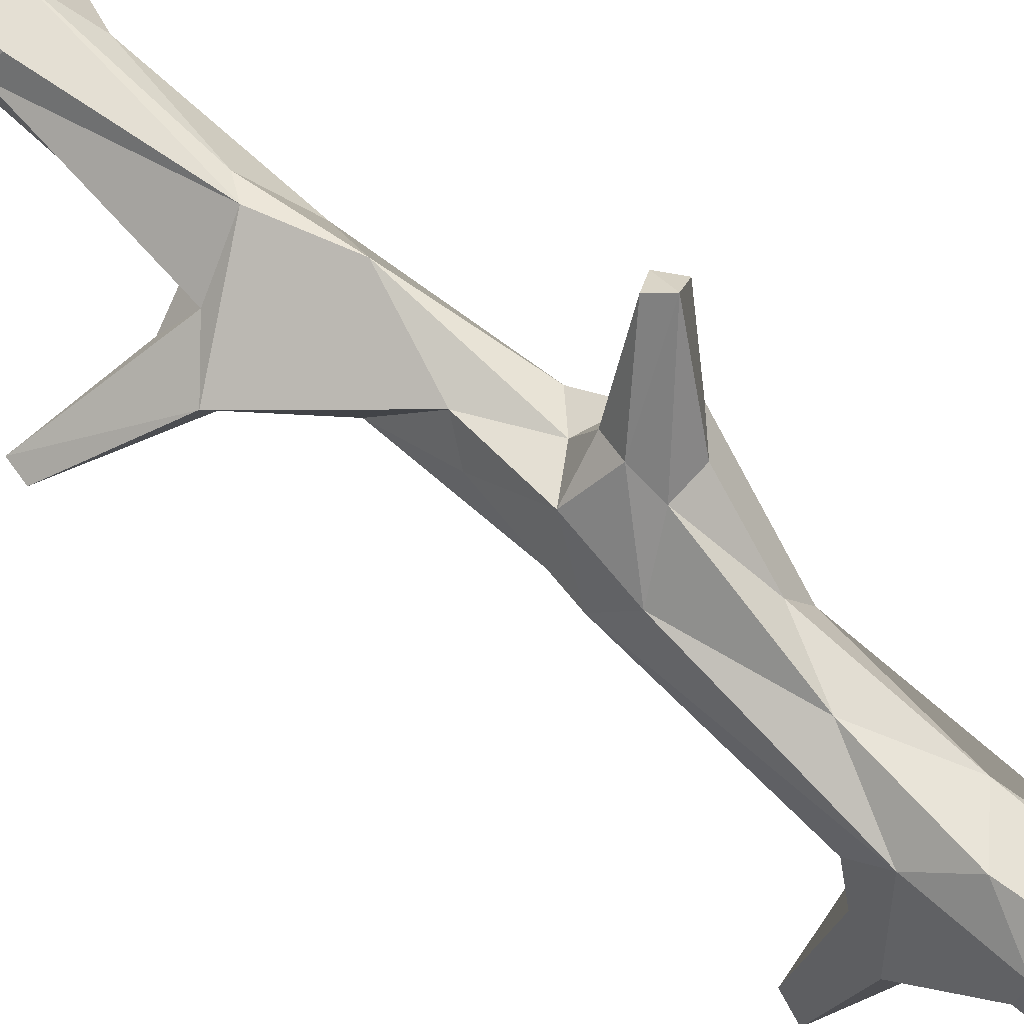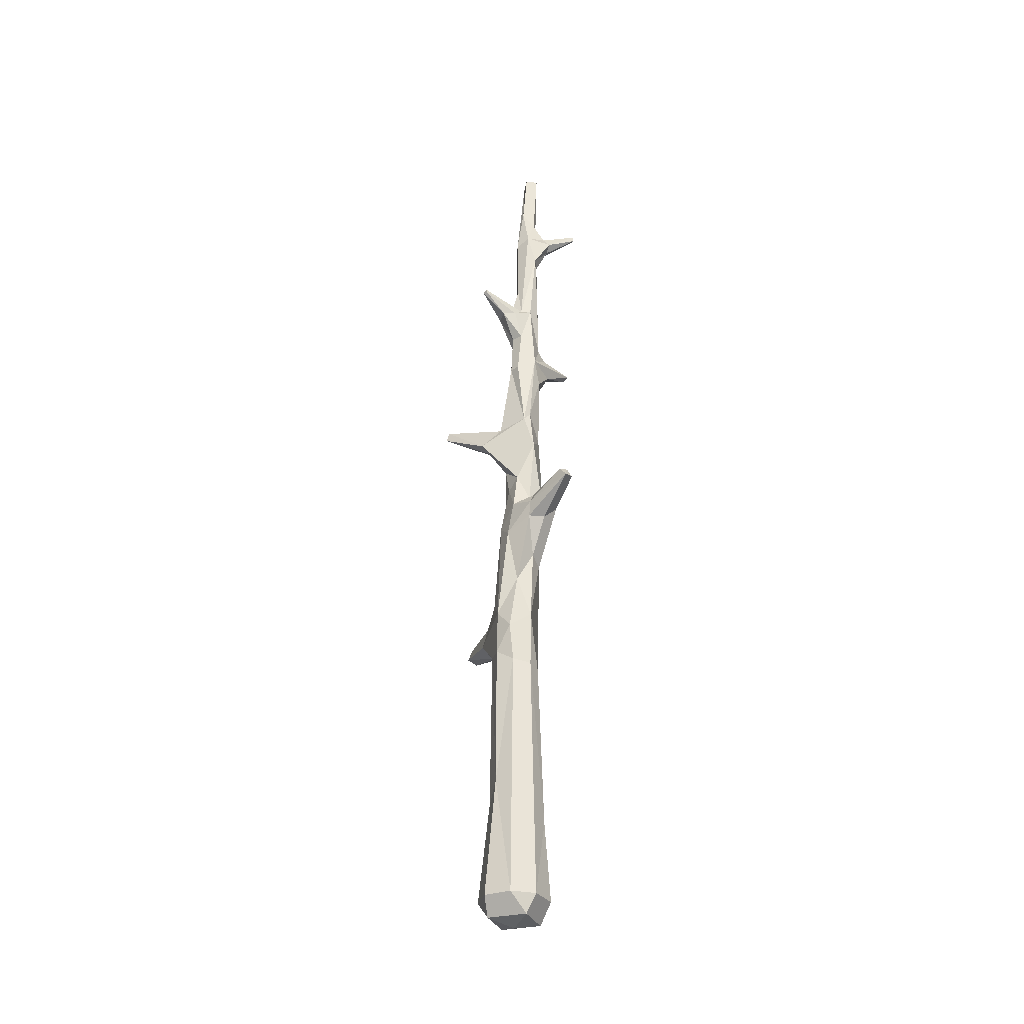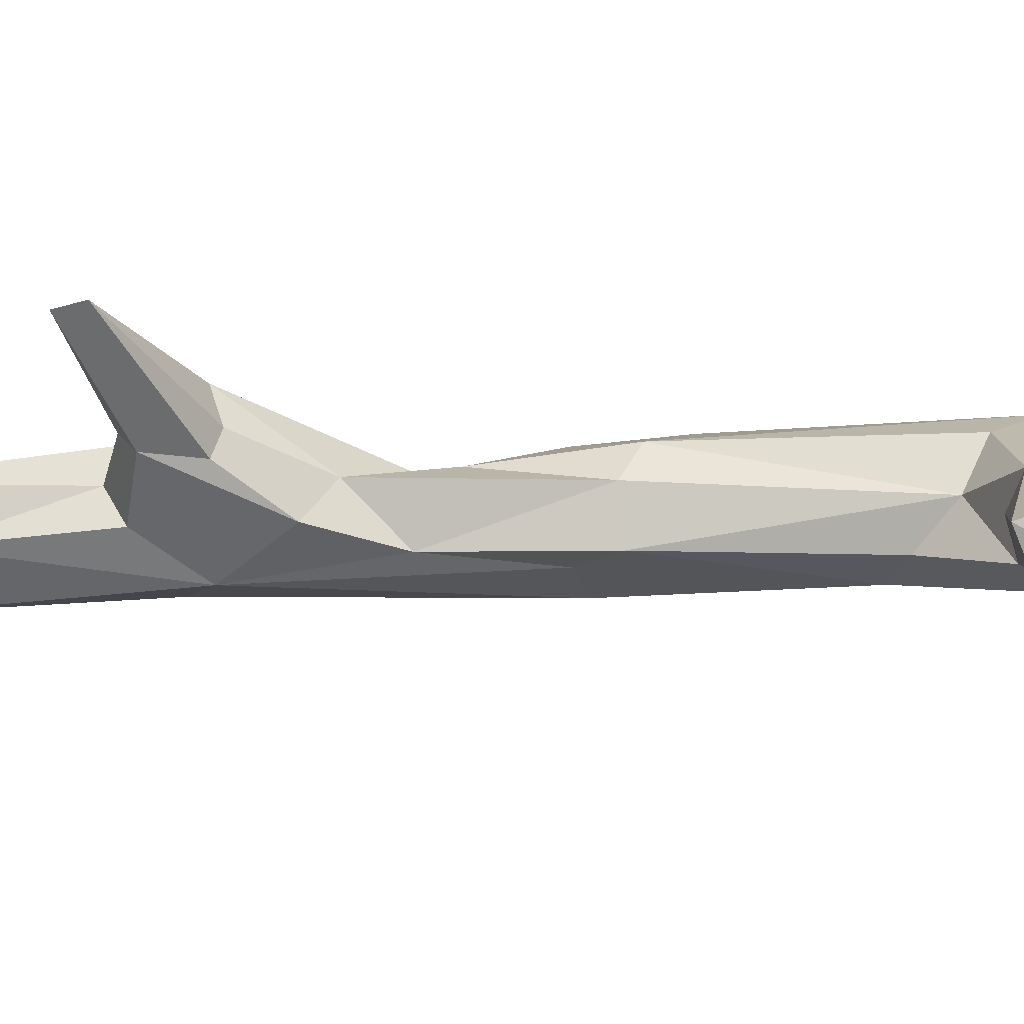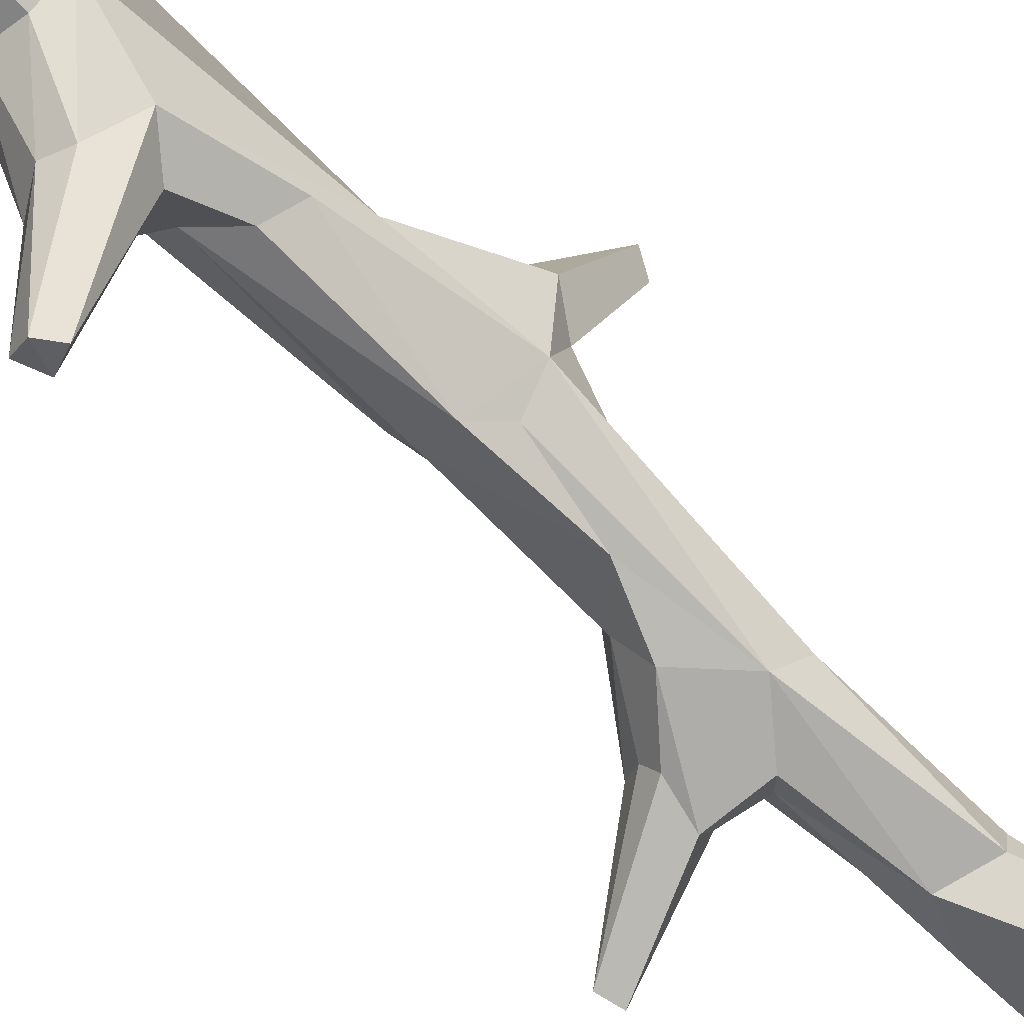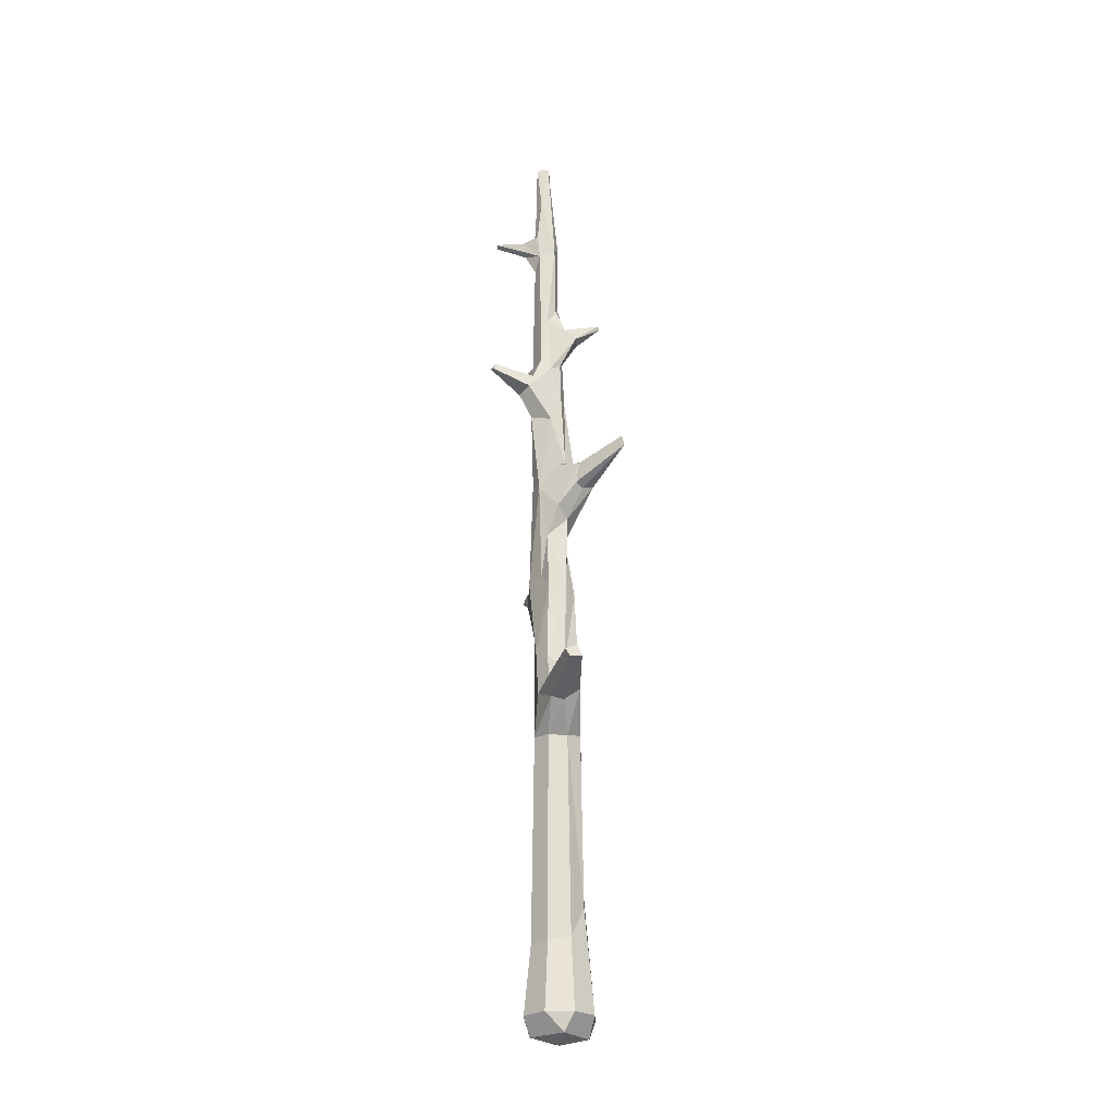
<metadata>
{"format":"obj","ext":"obj","renderer":"f3d","projection":"perspective","resolution":1024,"background":"white","views":[{"elev":74.0,"azim":-50.3,"up":"+Z"},{"elev":-34.1,"azim":-3.0,"up":"+Y"},{"elev":-63.4,"azim":-89.3,"up":"+Z"},{"elev":-71.0,"azim":43.5,"up":"+Z"},{"elev":-23.1,"azim":-166.6,"up":"+Y"}]}
</metadata>
<code>
o dead_tree_3
v 0.08712 -0.2425 0.2016
v 0.2099 -0.2284 -0.08223
v -0.07604 -0.2195 -0.203
v -0.1954 -0.2337 0.08095
v 0.05555 4.774 -0.1017
v 0.158 -0.09626 0.2392
v 0.2277 7.323 0.1043
v 0.1752 2.025 -0.1276
v 0.2128 7.318 0.02388
v -0.008316 3.397 0.22
v 0.1407 3.393 -0.06144
v -0.002859 5.298 -0.02311
v 0.07007 5.346 0.1144
v 0.1369 5.339 -0.1096
v 0.03755 5.835 -0.009906
v 0.04429 6.432 -0.02367
v 0.2166 2.878 0.03693
v -0.1548 2.507 -0.03136
v 0.227 4.221 -0.01098
v 0.004492 4.337 -0.1165
v 0.1894 6.591 -0.04509
v 0.223 5.857 0.05584
v 0.1331 1.899 0.1445
v -0.06089 3.886 -0.02211
v 0.1723 4.058 0.1858
v 0.1716 6.392 -0.03923
v -0.04115 5.653 -0.002913
v 0.07207 5.641 0.1137
v 0.1969 5.167 -0.1466
v 0.4849 5.174 -0.3331
v -0.2732 4.158 0.002074
v -0.1663 4.155 -0.1423
v 0.1187 3.206 0.338
v 0.2723 3.414 0.2302
v -0.02386 2.256 -0.4046
v -0.1857 2.447 -0.2614
v 0.2367 5.259 -0.006581
v -0.0618 3.295 -0.05329
v 0.2232 6.27 0.009007
v -0.1235 5.584 0.04495
v -0.001876 5.349 0.05387
v 0.01305 5.573 0.1651
v -0.09447 5.571 0.1649
v 0.03979 6.475 0.07297
v -0.06346 2.572 -0.1448
v 0.2065 6.292 0.1081
v 0.5748 6.63 0.07911
v 0.3445 6.499 0.1057
v 0.2154 6.616 -0.01585
v 0.2886 6.587 0.07212
v 0.3298 6.559 -0.008343
v 0.3205 6.449 0.0415
v 0.06444 3.284 -0.1349
v 0.2331 4.835 0.0596
v -0.05279 3.126 0.1853
v -0.1051 3.24 0.04331
v 0.1585 2.922 0.1633
v 0.2455 3.2 0.337
v 0.1255 3.327 0.3728
v 0.1571 3.422 0.3248
v 0.1314 3.481 0.1951
v 0.348 3.295 0.3074
v 0.2648 3.354 0.03508
v 0.1936 5.052 0.1184
v 0.03808 4.965 0.1411
v -0.1682 2.038 -0.04826
v 0.2311 4.825 -0.06415
v 0.2214 5.06 -0.1902
v 0.3238 5.023 -0.1011
v -0.1183 2.228 -0.3821
v 0.04825 2.022 -0.1996
v 0.06294 5.249 -0.09349
v -0.01809 4.978 0.06606
v -0.0179 4.959 -0.04359
v 0.1282 7.312 0.1205
v -0.2378 2.311 -0.3571
v 0.1155 2.332 -0.2589
v -0.1014 2.493 -0.314
v 0.2011 1.881 0.02377
v 0.1395 2.357 0.1406
v -0.03733 2.225 0.1951
v -0.1321 2.384 0.09792
v -0.2045 4.127 -0.06978
v -0.01094 3.972 -0.1332
v 0.0825 3.732 -0.09459
v 0.08956 4.345 0.1835
v 0.151 4.155 -0.1062
v 0.526 5.198 -0.2893
v -0.5673 4.47 -0.2519
v 0.1973 6.757 0.08152
v 0.1555 6.921 -0.05208
v 0.09727 6.893 0.08561
v 0.02815 3.72 0.1639
v -0.03684 3.628 0.07046
v 0.2314 3.576 0.1285
v 0.2929 5.199 -0.07
v -0.1824 0.7092 -0.009105
v -0.009277 1.92 0.1728
v -0.1385 2.021 0.09598
v 0.04667 5.915 0.07107
v 0.1563 5.645 0.1066
v 0.09163 5.709 -0.07913
v 0.1384 6.544 0.1393
v 0.06374 2.678 -0.1719
v 0.1741 2.725 -0.09305
v -0.04912 4.389 -0.02792
v 0.2371 0.5385 0.06169
v 0.05069 0.4568 -0.1899
v 0.1145 7.31 0.02324
v 0.02567 2.682 0.1723
v 0.1433 4.417 0.1466
v -0.09566 2.011 -0.1683
v -0.009229 5.688 0.07275
v 0.2368 -0.0837 -0.1609
v 0.2814 -0.08907 0.04847
v -0.1584 -0.07497 -0.2238
v 0.05342 -0.07298 -0.2659
v -0.2227 -0.09236 0.1729
v -0.2648 -0.08061 -0.03877
v -0.03513 -0.09671 0.2784
v 0.1993 0.439 -0.1062
v -0.1175 0.4779 -0.1549
v -0.1429 0.8548 0.1459
v 0.5791 6.59 0.07411
v 0.5794 6.611 0.03615
v -0.2839 5.748 0.2291
v -0.2806 5.779 0.2158
v -0.253 5.786 0.2345
v -0.2612 5.758 0.2538
v 0.477 5.227 -0.3106
v -0.1977 4.307 -0.1692
v -0.1923 4.351 -0.06837
v -0.5885 4.389 -0.2499
v -0.1115 4.289 0.05603
v 0.4616 3.433 0.6024
v 0.4041 3.418 0.6644
v 0.3572 3.485 0.6406
v 0.422 3.511 0.5899
v -0.3493 2.419 -0.7724
v -0.2738 2.403 -0.8329
v -0.2269 2.475 -0.8109
v 0.01479 2.462 -0.3154
v -0.313 2.511 -0.7678
v 0.00636 -0.281 -0.002633
f 85 87 11
f 63 95 34
f 14 72 102
f 61 93 10
f 44 103 92
f 12 41 40
f 11 53 85
f 43 41 13
f 40 41 43
f 38 56 94
f 56 55 10
f 51 21 50
f 26 21 51
f 56 38 45
f 65 64 13
f 64 65 86
f 55 59 10
f 10 59 60
f 61 60 34
f 34 62 63
f 54 67 69
f 143 140 139
f 141 140 143
f 112 66 76
f 71 70 35
f 112 70 71
f 76 70 112
f 12 73 41
f 74 73 12
f 12 72 74
f 58 33 57
f 24 84 85
f 81 80 110
f 110 82 81
f 81 82 99
f 138 136 135
f 137 136 138
f 45 36 18
f 130 88 30
f 128 127 129
f 111 86 25
f 80 23 79
f 7 9 109
f 7 109 75
f 4 144 1
f 3 144 4
f 17 63 62
f 63 53 11
f 17 8 77
f 42 101 28
f 13 101 42
f 31 24 93
f 48 103 46
f 26 16 21
f 46 52 48
f 39 26 52
f 72 14 29
f 64 37 101
f 8 79 107
f 97 123 66
f 123 98 99
f 39 46 22
f 46 103 28
f 80 17 57
f 45 104 142
f 82 56 18
f 20 106 5
f 86 73 134
f 49 90 50
f 16 109 91
f 44 109 16
f 49 7 90
f 110 57 33
f 104 45 53
f 110 55 82
f 111 54 64
f 87 5 67
f 73 74 106
f 6 107 23
f 108 112 71
f 97 112 122
f 113 15 27
f 28 100 113
f 14 102 26
f 38 94 24
f 93 24 94
f 87 19 63
f 120 123 118
f 125 52 26
f 50 48 47
f 47 48 124
f 51 50 47
f 127 40 126
f 129 43 42
f 30 69 68
f 88 69 30
f 96 64 88
f 88 130 96
f 130 29 96
f 134 106 132
f 134 132 89
f 89 132 131
f 136 59 33
f 137 138 60
f 138 34 60
f 139 70 76
f 142 77 141
f 141 143 142
f 143 36 78
f 11 87 63
f 12 40 72
f 75 92 90 7
f 61 34 95
f 94 10 93
f 38 85 53
f 43 13 42
f 10 94 56
f 40 27 102 72
f 92 75 109
f 91 109 9
f 50 21 49
f 49 91 9
f 49 9 7
f 93 61 25
f 53 45 38
f 73 65 13 41
f 73 86 65
f 33 59 55
f 10 60 61
f 68 5 74 72
f 29 68 72
f 57 17 62 58
f 35 8 71
f 81 98 23 80
f 111 25 19
f 87 85 84
f 45 142 78 36
f 99 98 81
f 31 93 25 86
f 89 133 31
f 127 126 129
f 47 124 125
f 134 31 86
f 76 82 18 36
f 66 99 82 76
f 79 8 17 80
f 131 20 87 84
f 24 31 83
f 32 131 84
f 144 3 2
f 144 2 1
f 17 105 63
f 63 105 53
f 8 35 77
f 64 54 69
f 22 37 39
f 39 37 14
f 101 37 22
f 84 24 83 32
f 67 5 68 69
f 48 50 103
f 14 37 96 29
f 46 39 52
f 64 101 13
f 44 16 15 100
f 107 79 23
f 97 66 112
f 66 123 99
f 101 22 46
f 28 101 46
f 44 100 28 103
f 104 105 77 142
f 15 16 102
f 26 102 16
f 80 57 110
f 17 77 105
f 71 8 121 108
f 18 56 45
f 19 54 111
f 87 20 5
f 106 134 73
f 103 50 90
f 16 91 21
f 44 92 109
f 92 103 90
f 21 91 49
f 104 53 105
f 82 55 56
f 110 33 55
f 19 67 54
f 19 87 67
f 5 106 74
f 111 64 86
f 107 121 8
f 122 112 108
f 23 98 120 6
f 120 98 123
f 19 25 95 63
f 113 100 15
f 102 27 15
f 39 14 26
f 95 25 61
f 115 6 1 2
f 38 24 85
f 117 114 2 3
f 2 114 115
f 119 116 3 4
f 3 116 117
f 120 118 4 1
f 4 118 119
f 121 107 115 114
f 1 6 120
f 6 115 107
f 121 114 117 108
f 108 117 116 122
f 122 116 119 97
f 97 119 118 123
f 113 27 127 128
f 125 124 52
f 124 48 52
f 125 51 47
f 125 26 51
f 126 40 43
f 129 126 43
f 127 27 40
f 128 28 113
f 28 128 129 42
f 68 29 130 30
f 96 37 64
f 88 64 69
f 106 20 131 132
f 131 32 133 89
f 31 133 83
f 133 32 83
f 58 62 135 136
f 31 134 89
f 136 33 58
f 62 34 138 135
f 136 137 59
f 137 60 59
f 35 140 141 77
f 139 140 70
f 140 35 70
f 76 36 143 139
f 142 143 78

</code>
